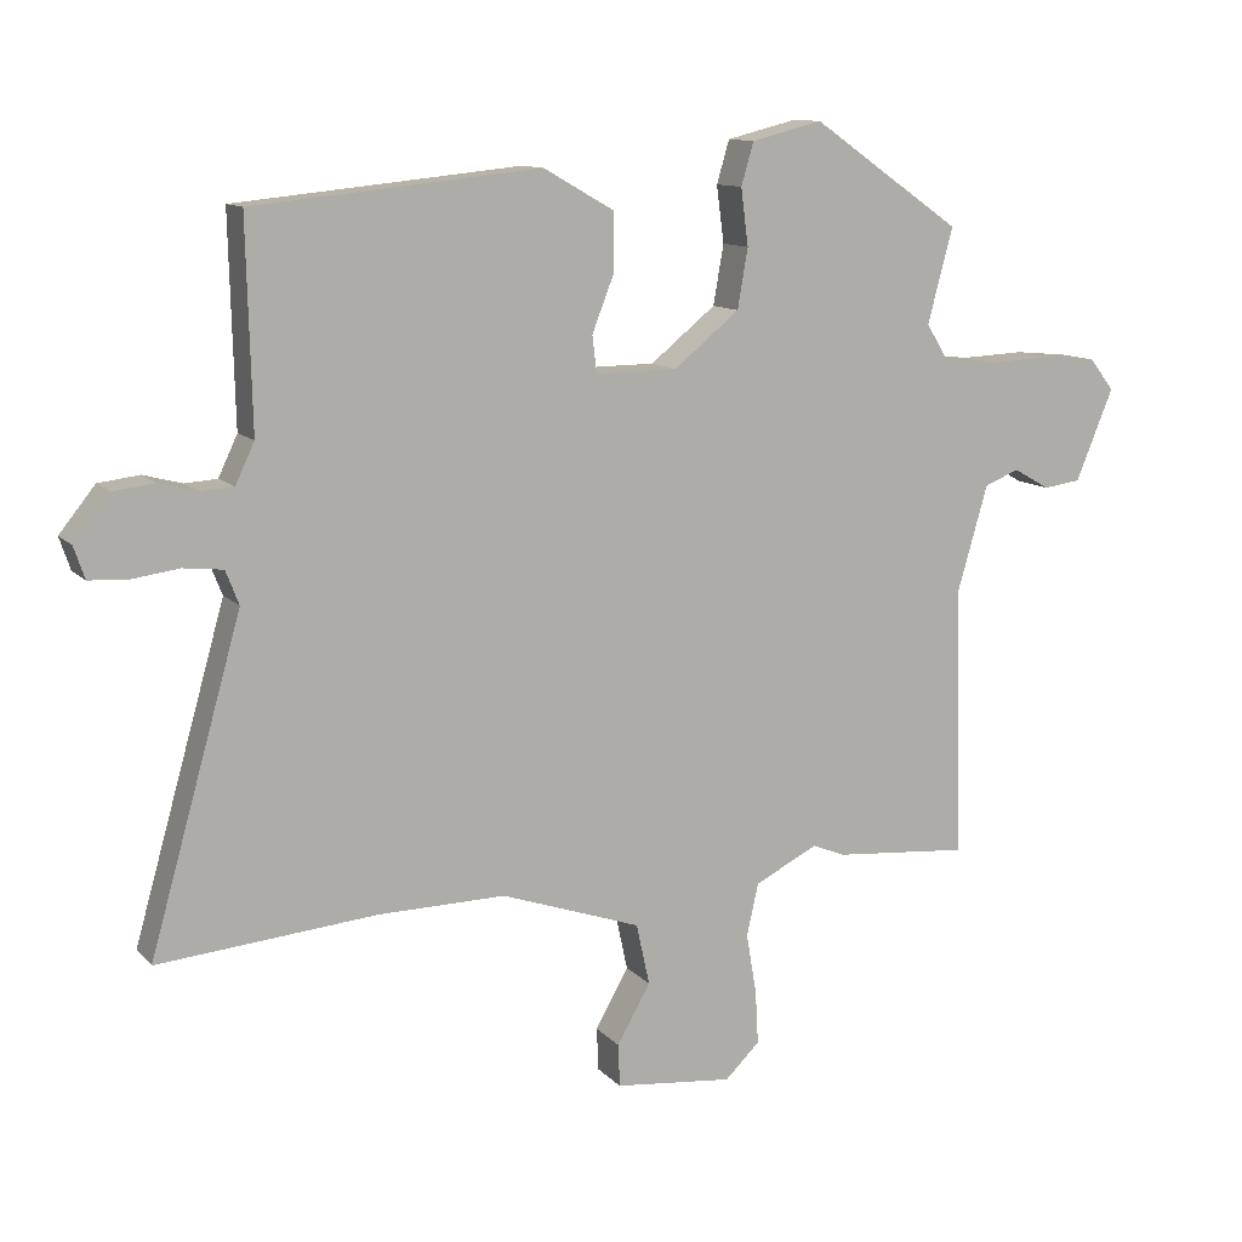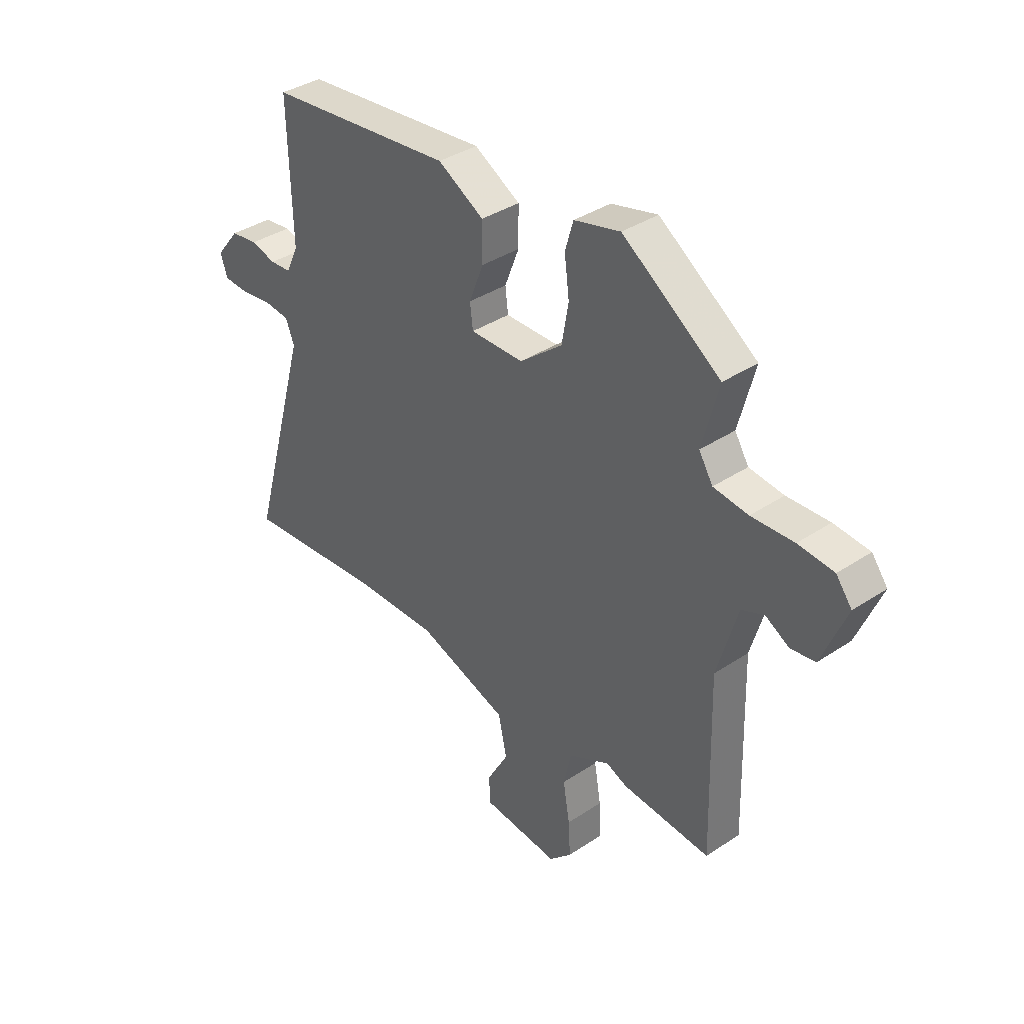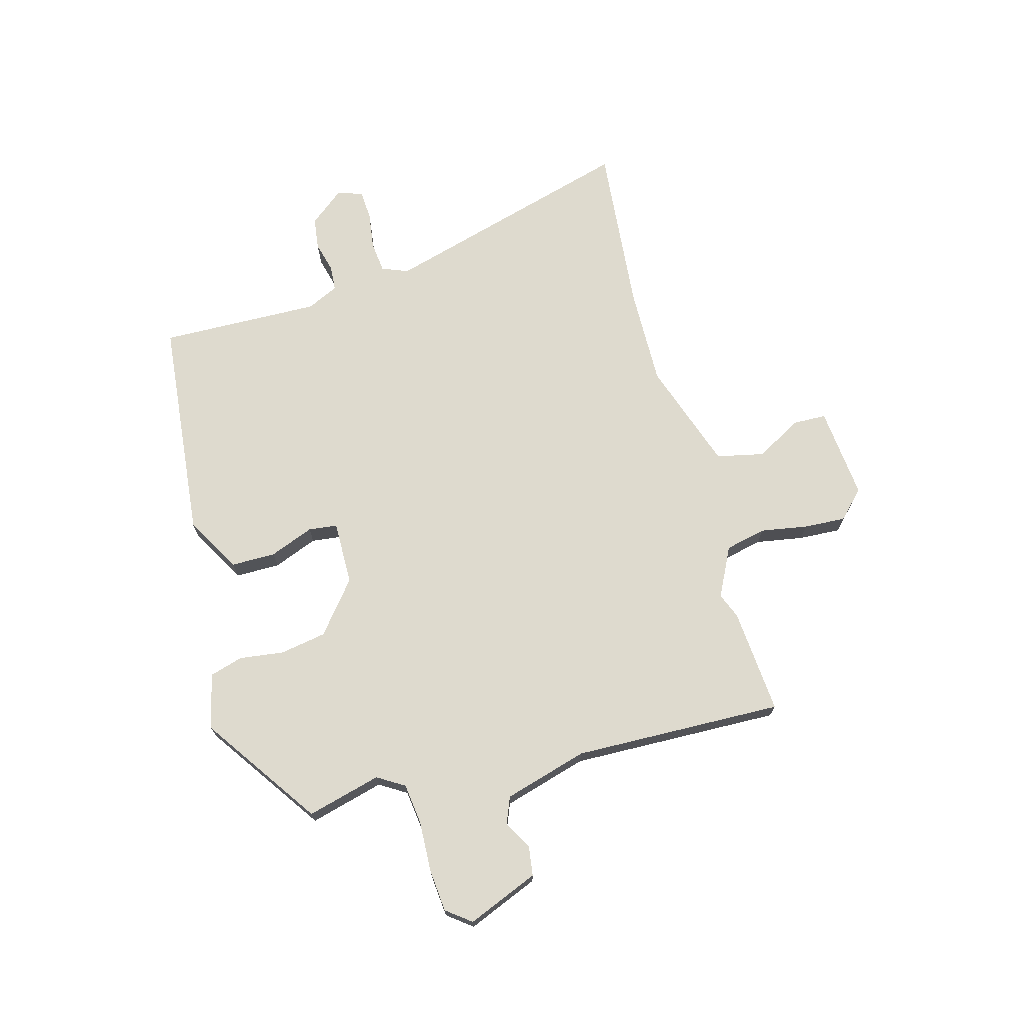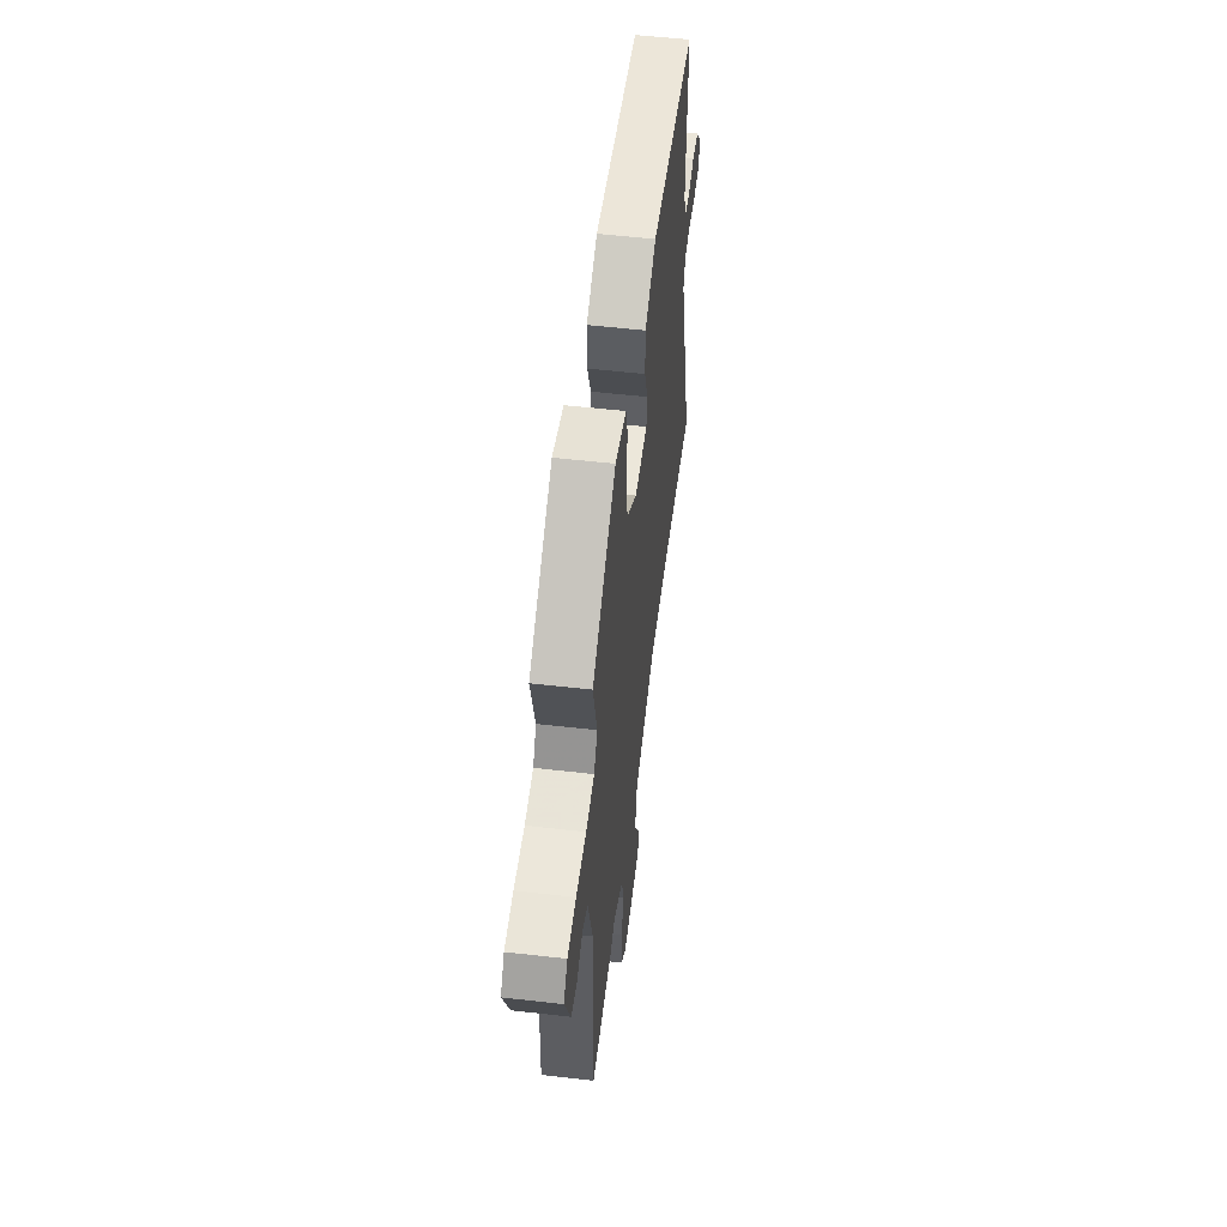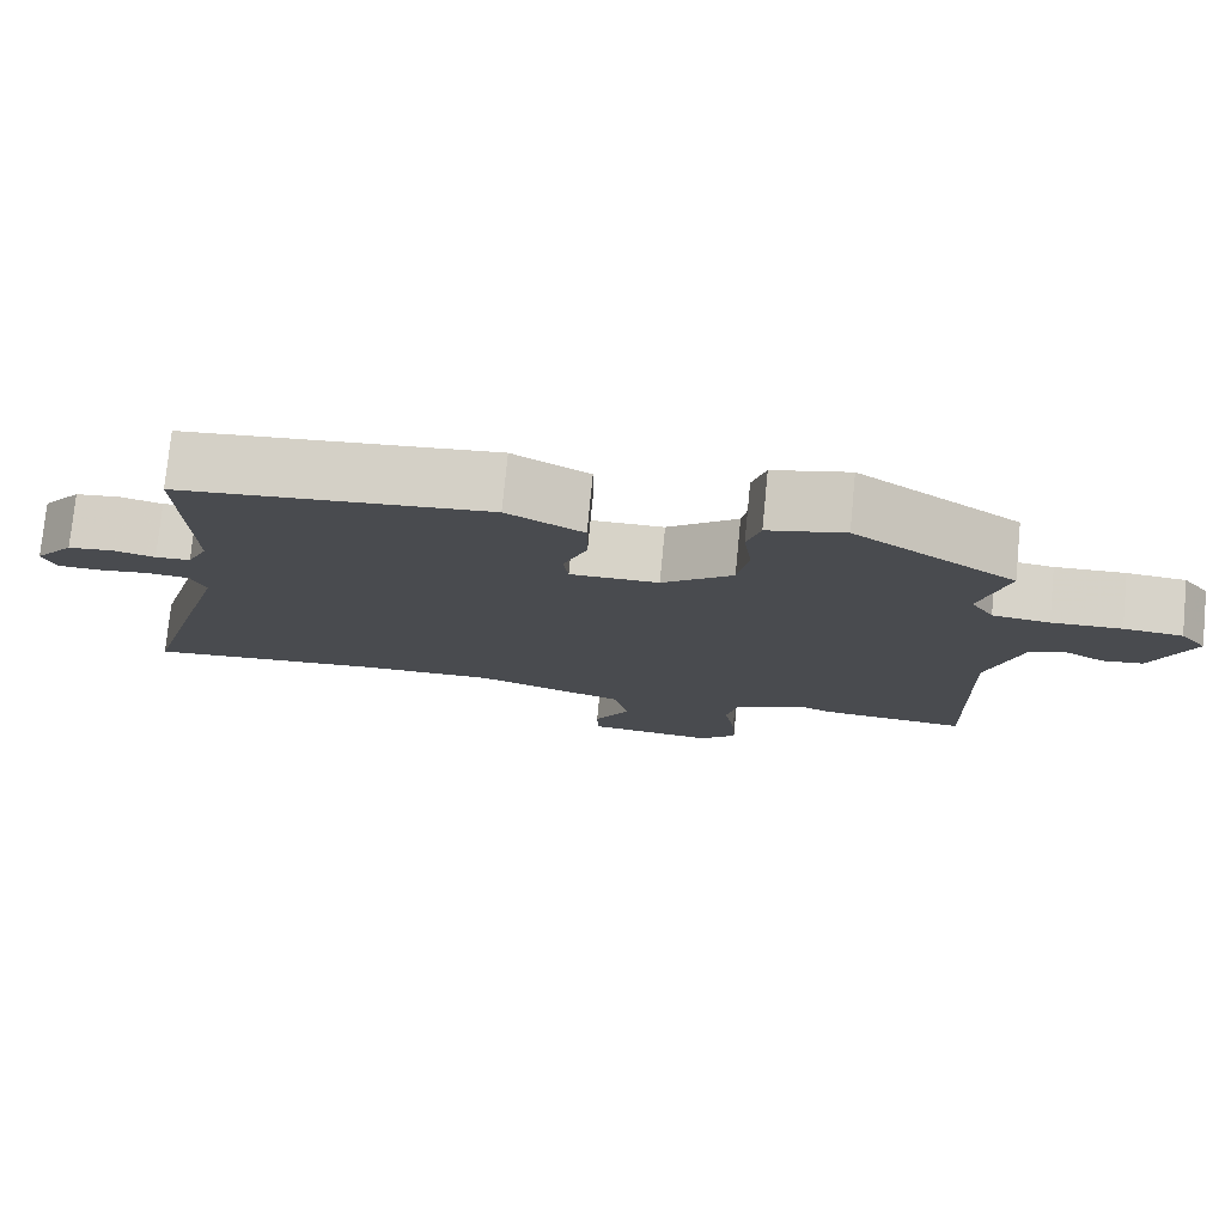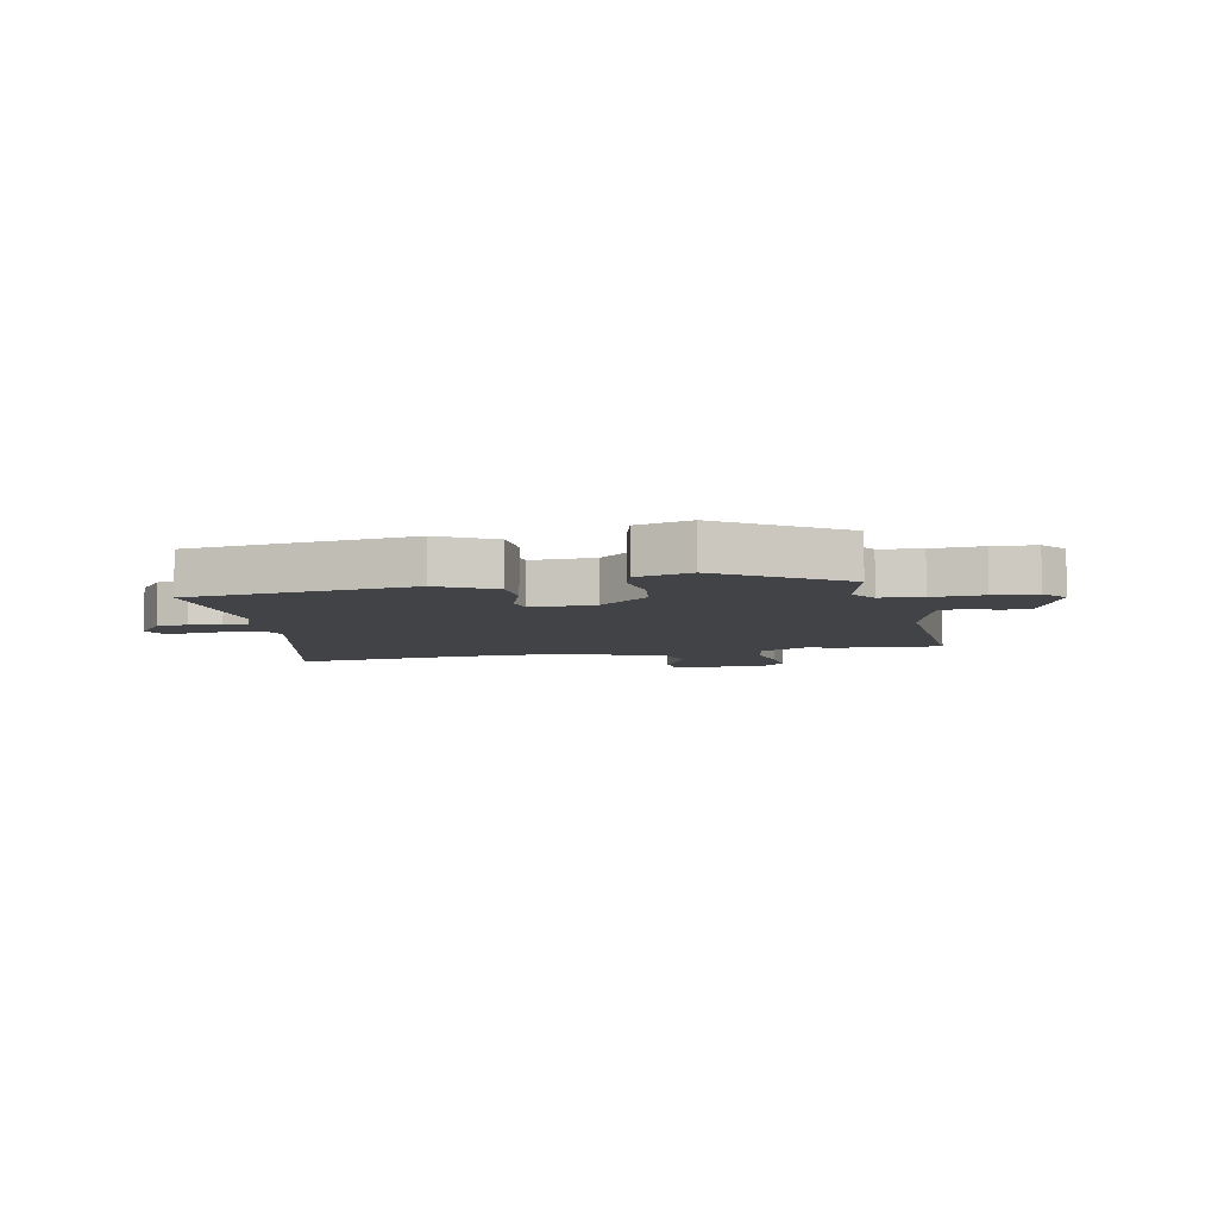
<metadata>
{"format":"obj","ext":"obj","renderer":"f3d","projection":"perspective","resolution":1024,"background":"white","views":[{"elev":11.4,"azim":-24.7,"up":"+Z"},{"elev":37.0,"azim":49.3,"up":"+Z"},{"elev":71.3,"azim":74.7,"up":"+Y"},{"elev":53.8,"azim":97.0,"up":"+Z"},{"elev":76.8,"azim":5.6,"up":"+Z"},{"elev":-6.9,"azim":12.9,"up":"+Y"}]}
</metadata>
<code>
v -0.336 0.07 -0.485
v -0.633 0.07 -0.512
v -0.508 0.07 -0.07
v -0.526 0.07 -0.024
v -0.58 0.07 -0.018
v -0.645 0.07 -0.027
v -0.697 0.07 -0.024
v -0.712 0.07 0.02
v -0.663 0.07 0.081
v -0.607 0.07 0.088
v -0.554 0.07 0.074
v -0.51 0.07 0.077
v -0.484 0.07 0.132
v -0.491 0.07 0.412
v -0.102 0.07 0.451
v -0.006 0.07 0.396
v -0.006 0.07 0.318
v -0.036 0.07 0.241
v -0.03 0.07 0.191
v 0.081 0.07 0.192
v 0.17 0.07 0.264
v 0.184 0.07 0.345
v 0.174 0.07 0.422
v 0.191 0.07 0.48
v 0.287 0.07 0.504
v 0.49 0.07 0.363
v 0.456 0.07 0.234
v 0.485 0.07 0.187
v 0.557 0.07 0.178
v 0.645 0.07 0.182
v 0.719 0.07 0.175
v 0.752 0.07 0.132
v 0.701 0.07 0.008
v 0.65 0.07 0.001
v 0.601 0.07 0.029
v 0.554 0.07 0.01
v 0.512 0.07 -0.136
v 0.522 0.07 -0.502
v 0.338 0.07 -0.487
v 0.294 0.07 -0.469
v 0.208 0.07 -0.512
v 0.192 0.07 -0.583
v 0.206 0.07 -0.665
v 0.21 0.07 -0.738
v 0.163 0.07 -0.784
v 0.002 0.07 -0.768
v 0 0.07 -0.71
v 0.045 0.07 -0.63
v 0.027 0.07 -0.547
v -0.163 0.07 -0.482
v -0.336 0 -0.485
v -0.633 0 -0.512
v -0.508 0 -0.07
v -0.526 0 -0.024
v -0.58 0 -0.018
v -0.645 0 -0.027
v -0.697 0 -0.024
v -0.712 0 0.02
v -0.663 0 0.081
v -0.607 0 0.088
v -0.554 0 0.074
v -0.51 0 0.077
v -0.484 0 0.132
v -0.491 0 0.412
v -0.102 0 0.451
v -0.006 0 0.396
v -0.006 0 0.318
v -0.036 0 0.241
v -0.03 0 0.191
v 0.081 0 0.192
v 0.17 0 0.264
v 0.184 0 0.345
v 0.174 0 0.422
v 0.191 0 0.48
v 0.287 0 0.504
v 0.49 0 0.363
v 0.456 0 0.234
v 0.485 0 0.187
v 0.557 0 0.178
v 0.645 0 0.182
v 0.719 0 0.175
v 0.752 0 0.132
v 0.701 0 0.008
v 0.65 0 0.001
v 0.601 0 0.029
v 0.554 0 0.01
v 0.512 0 -0.136
v 0.522 0 -0.502
v 0.338 0 -0.487
v 0.294 0 -0.469
v 0.208 0 -0.512
v 0.192 0 -0.583
v 0.206 0 -0.665
v 0.21 0 -0.738
v 0.163 0 -0.784
v 0.002 0 -0.768
v 0 0 -0.71
v 0.045 0 -0.63
v 0.027 0 -0.547
v -0.163 0 -0.482
f 45 46 47 48
f 45 48 49
f 42 43 44 45
f 42 45 49
f 41 42 49 50
f 37 38 39 40
f 36 37 40 41
f 32 33 34 35
f 32 35 36
f 29 30 31 32
f 28 29 32 36
f 27 28 36 41
f 22 23 24 25
f 21 22 25 26
f 20 21 26 27
f 15 16 17 18
f 13 14 15 18
f 12 13 18 19
f 8 9 10 11
f 8 11 12
f 5 6 7 8
f 4 5 8 12
f 3 4 12 19
f 1 2 3 19
f 20 27 41 50
f 1 19 20 50
f 98 97 96 95
f 99 98 95
f 95 94 93 92
f 99 95 92
f 100 99 92 91
f 90 89 88 87
f 91 90 87 86
f 85 84 83 82
f 86 85 82
f 82 81 80 79
f 86 82 79 78
f 91 86 78 77
f 75 74 73 72
f 76 75 72 71
f 77 76 71 70
f 68 67 66 65
f 68 65 64 63
f 69 68 63 62
f 61 60 59 58
f 62 61 58
f 58 57 56 55
f 62 58 55 54
f 69 62 54 53
f 69 53 52 51
f 100 91 77 70
f 100 70 69 51
f 1 51 52 2
f 2 52 53 3
f 3 53 54 4
f 4 54 55 5
f 5 55 56 6
f 6 56 57 7
f 7 57 58 8
f 8 58 59 9
f 9 59 60 10
f 10 60 61 11
f 11 61 62 12
f 12 62 63 13
f 13 63 64 14
f 14 64 65 15
f 15 65 66 16
f 16 66 67 17
f 17 67 68 18
f 18 68 69 19
f 19 69 70 20
f 20 70 71 21
f 21 71 72 22
f 22 72 73 23
f 23 73 74 24
f 24 74 75 25
f 25 75 76 26
f 26 76 77 27
f 27 77 78 28
f 28 78 79 29
f 29 79 80 30
f 30 80 81 31
f 31 81 82 32
f 32 82 83 33
f 33 83 84 34
f 34 84 85 35
f 35 85 86 36
f 36 86 87 37
f 37 87 88 38
f 38 88 89 39
f 39 89 90 40
f 40 90 91 41
f 41 91 92 42
f 42 92 93 43
f 43 93 94 44
f 44 94 95 45
f 45 95 96 46
f 46 96 97 47
f 47 97 98 48
f 48 98 99 49
f 49 99 100 50
f 50 100 51 1

</code>
